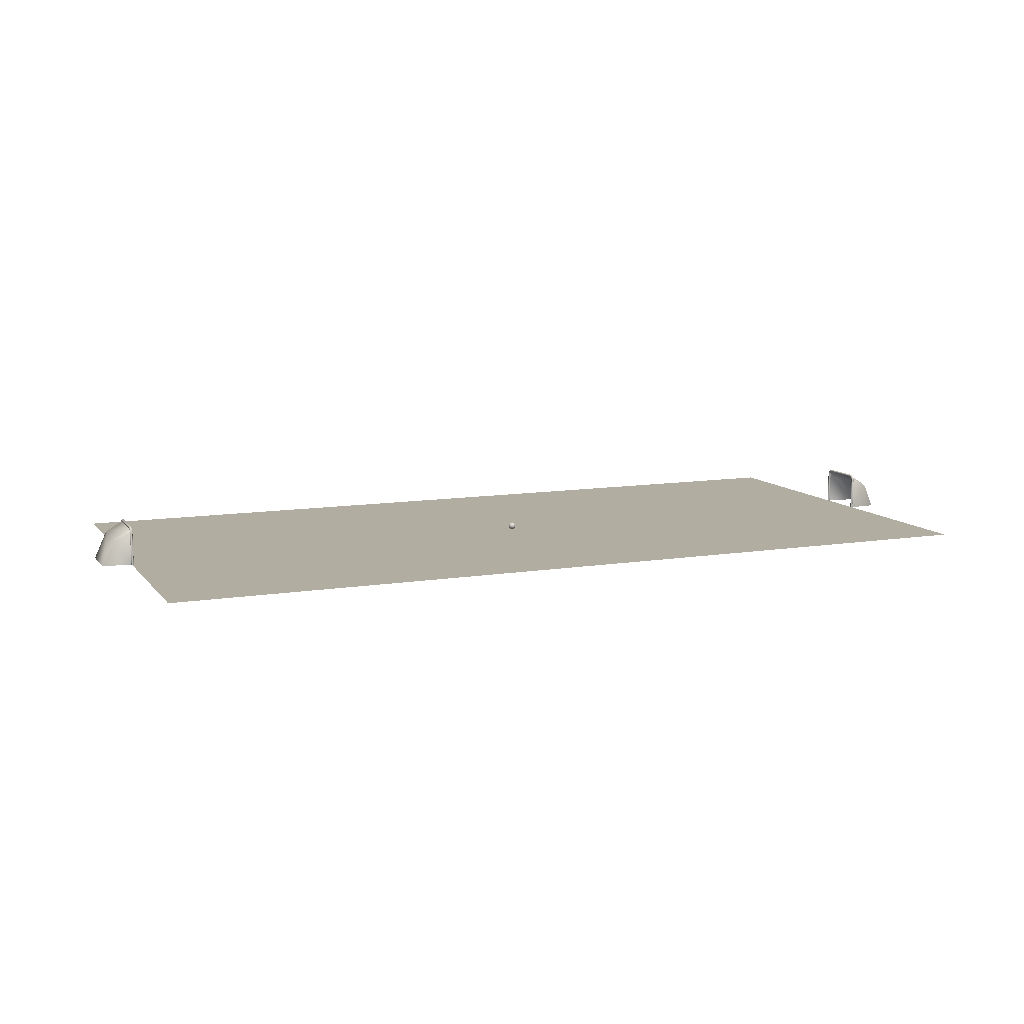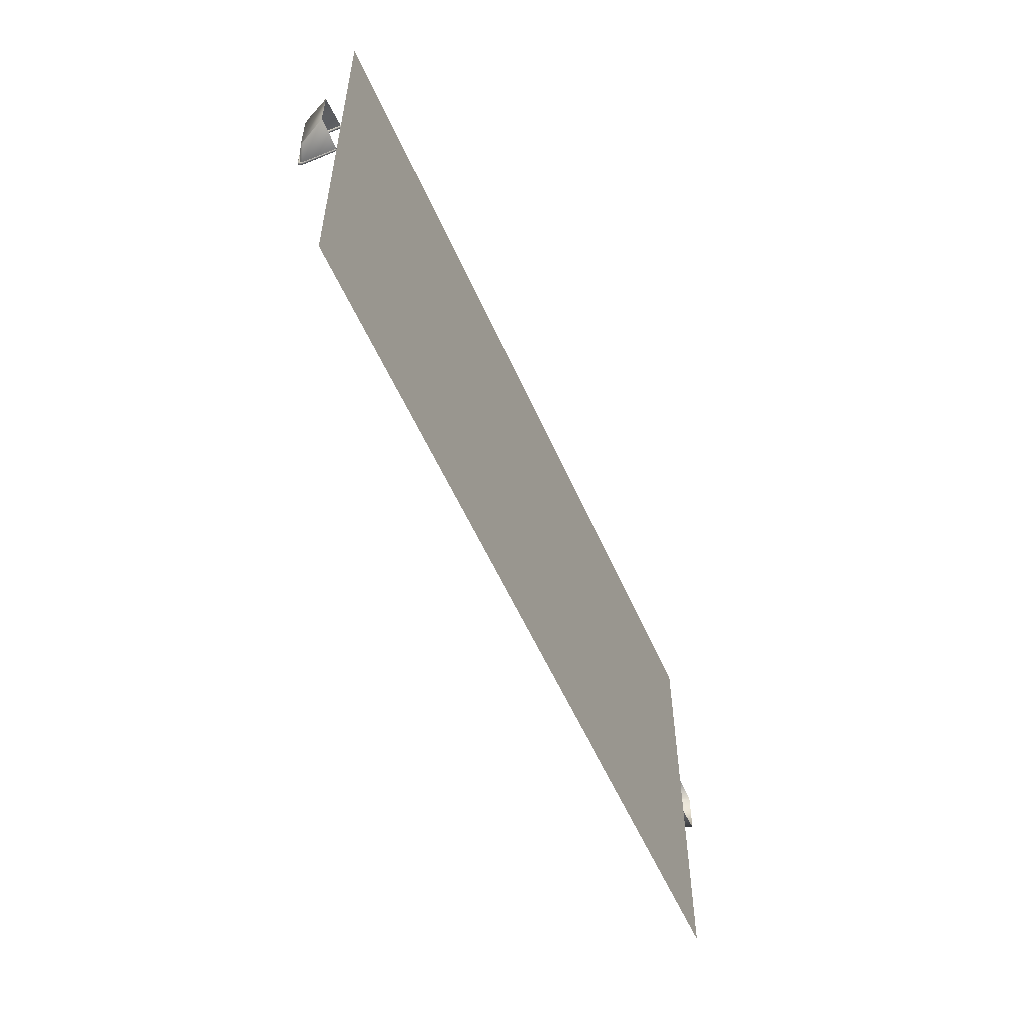
<metadata>
{"format":"obj","ext":"obj","renderer":"f3d","projection":"perspective","resolution":1024,"background":"white","views":[{"elev":10.4,"azim":-22.4,"up":"+Y"},{"elev":-55.7,"azim":-66.4,"up":"+Z"}]}
</metadata>
<code>
v  -152.3 0.0001 -75.12
v  -152.3 0.0001 75.12
v  152.3 0.0001 75.12
v  152.3 -0.0001 -75.12
g Field
f 1 2 3 4
v  -0 2.606 0.2651
v  0.4707 2.546 0
v  0 2.606 -0.2651
v  0.4316 2.441 0.5318
v  0.8605 2.277 0.2668
v  0.8605 2.277 -0.2668
v  0.4316 2.441 -0.5318
v  1.127 1.845 -0.4316
v  0.7615 2.075 -0.7615
v  0.9634 1.58 -0.8605
v  0.5318 1.745 -1.127
v  0.2668 2.174 -0.9634
v  0.2651 1.314 -1.292
v  0 1.784 -1.232
v  0.2651 1.314 1.292
v  0.5318 1.745 1.127
v  0 1.784 1.232
v  0.2668 2.174 0.9634
v  0.9634 1.58 0.8605
v  0.7615 2.075 0.7615
v  1.127 1.845 0.4316
v  1.292 1.579 0
v  1.232 1.314 -0.4707
v  1.292 1.049 0
v  1.232 1.314 0.4707
v  0 2.436 -0.6935
v  0 2.436 0.6935
v  1.122 2.007 0
v  0.6935 1.314 1.122
v  0.6935 1.314 -1.122
v  0.9634 1.047 -0.8605
v  -0.4707 2.546 0
v  -0.8605 2.277 0.2668
v  -0.4316 2.441 0.5318
v  -0.4316 2.441 -0.5318
v  -0.8605 2.277 -0.2668
v  -0.7615 2.075 -0.7615
v  -1.127 1.845 -0.4316
v  -0.9634 1.58 -0.8605
v  -0.5318 1.745 -1.127
v  -0.2668 2.174 -0.9634
v  -0.2668 2.174 0.9634
v  -0.7615 2.075 0.7615
v  -0.5318 1.745 1.127
v  -1.232 1.314 -0.4707
v  -0.9634 1.047 -0.8605
v  -1.292 1.579 0
v  -1.232 1.314 0.4707
v  -1.127 1.845 0.4316
v  -1.122 2.007 0
v  -0.9634 1.58 0.8605
v  -0.6935 1.314 1.122
v  -0.2651 1.314 -1.292
v  -0.6935 1.314 -1.122
v  0 0.0216 0.2651
v  0.4707 0.0815 0
v  0.4316 0.1864 0.5318
v  0.8605 0.3502 0.2668
v  0.8605 0.3502 -0.2668
v  0.4316 0.1864 -0.5318
v  0 0.0216 -0.2651
v  0.7615 0.5521 -0.7615
v  1.127 0.7819 -0.4316
v  0.2668 0.4532 -0.9634
v  0.5318 0.8821 -1.127
v  0 0.843 -1.232
v  0 0.843 1.232
v  0.5318 0.8821 1.127
v  0.7615 0.5521 0.7615
v  0.9634 1.047 0.8605
v  1.127 0.7819 0.4316
v  0.2668 0.4532 0.9634
v  0 0.1916 -0.6935
v  -0.2668 0.4532 0.9634
v  0 0.1916 0.6935
v  1.122 0.6202 0
v  -0.4707 0.0815 0
v  -0.4316 0.1864 0.5318
v  -0.8605 0.3502 0.2668
v  -0.8605 0.3502 -0.2668
v  -0.4316 0.1864 -0.5318
v  -0.7615 0.5521 -0.7615
v  -1.127 0.7819 -0.4316
v  -0.5318 0.8821 -1.127
v  -0.2668 0.4532 -0.9634
v  -0.5318 0.8821 1.127
v  -0.2651 1.314 1.292
v  -0.9634 1.047 0.8605
v  -0.7615 0.5521 0.7615
v  -1.127 0.7819 0.4316
v  -1.292 1.049 0
v  -1.122 0.6202 0
g Hedra002
f 5 6 7
f 8 9 6
f 10 11 6
f 10 12 13
f 12 14 13
f 15 16 13
f 15 17 18
f 19 20 21
f 20 22 21
f 20 23 24
f 23 25 24
f 9 24 25
f 9 8 24
f 12 26 27
f 26 28 27
f 26 25 29
f 11 16 30
f 22 8 31
f 8 5 31
f 9 32 10
f 25 26 32
f 26 12 32
f 20 33 23
f 15 14 34
f 14 35 34
f 7 36 5
f 36 37 38
f 36 39 40
f 40 41 42
f 43 41 44
f 45 41 39
f 44 45 18
f 46 21 22
f 46 47 48
f 47 38 37
f 43 49 42
f 50 49 43
f 51 52 53
f 39 30 45
f 46 31 38
f 37 40 54
f 51 54 42
f 48 55 56
f 44 57 58
f 59 60 61
f 62 60 63
f 64 60 65
f 64 66 63
f 66 35 67
f 68 66 64
f 69 68 70
f 19 71 72
f 72 73 74
f 75 73 62
f 61 73 76
f 67 35 27
f 28 29 75
f 64 65 77
f 76 78 79
f 62 63 80
f 80 28 75
f 28 80 67
f 72 74 33
f 69 17 34
f 59 81 65
f 82 83 81
f 84 85 81
f 84 86 85
f 87 50 86
f 88 86 50
f 89 85 86
f 88 70 89
f 57 17 70
f 90 71 91
f 90 78 71
f 76 71 78
f 90 92 93
f 83 93 94
f 82 78 93
f 87 95 49
f 95 94 52
f 94 92 52
f 85 77 65
f 89 68 77
f 78 82 79
f 82 59 79
f 83 94 96
f 95 87 96
f 87 84 96
f 90 91 56
f 88 58 57
f 50 43 58
f 54 53 37
f 54 51 53
f 54 40 42
f 47 46 38
f 47 55 48
f 47 53 55
f 47 37 53
f 21 91 19
f 21 48 91
f 21 46 48
f 31 46 22
f 31 5 38
f 8 22 24
f 24 22 20
f 5 8 6
f 11 7 6
f 9 10 6
f 36 38 5
f 36 7 39
f 36 40 37
f 40 39 41
f 41 45 44
f 41 43 42
f 39 7 30
f 30 16 45
f 30 7 11
f 45 16 18
f 18 57 44
f 18 17 57
f 18 16 15
f 34 17 15
f 34 35 69
f 27 14 12
f 27 35 14
f 27 28 67
f 16 11 13
f 14 15 13
f 13 11 10
f 9 25 32
f 12 10 32
f 25 23 29
f 29 74 75
f 29 28 26
f 29 23 74
f 20 19 33
f 74 23 33
f 33 19 72
f 56 91 48
f 56 92 90
f 56 55 92
f 52 55 53
f 52 92 55
f 52 51 95
f 95 51 49
f 49 50 87
f 49 51 42
f 58 43 44
f 88 50 58
f 88 57 70
f 70 68 89
f 70 17 69
f 88 89 86
f 84 87 86
f 94 95 96
f 96 84 83
f 92 94 93
f 93 78 90
f 83 82 93
f 19 91 71
f 71 76 72
f 72 76 73
f 73 75 74
f 73 61 62
f 80 63 67
f 80 75 62
f 66 69 35
f 66 68 69
f 66 67 63
f 85 89 77
f 77 68 64
f 85 65 81
f 83 84 81
f 59 82 81
f 79 61 76
f 79 59 61
f 59 65 60
f 60 64 63
f 60 62 61
v  -152.4 13.64 -6.255
v  -152.2 13.76 -6.255
v  -152.2 13.76 1.342
v  -152.4 13.64 1.342
v  -152 13.76 -6.255
v  -152 13.76 1.342
v  -151.8 13.64 -6.255
v  -151.8 13.64 1.342
v  -151.7 13.43 -6.255
v  -151.7 13.43 1.342
v  -151.7 13.19 -6.255
v  -151.7 13.19 1.342
v  -151.8 12.98 -6.255
v  -151.8 12.98 1.342
v  -152 12.86 -6.255
v  -152 12.86 1.342
v  -152.2 12.86 -6.255
v  -152.2 12.86 1.342
v  -152.4 12.98 -6.255
v  -152.4 12.98 1.342
v  -152.6 13.19 -6.255
v  -152.6 13.19 1.342
v  -152.6 13.43 -6.255
v  -152.6 13.43 1.342
v  -152.4 13.46 -6.8
v  -152.2 13.58 -6.836
v  -152.4 13.12 -7.243
v  -152.2 13.22 -7.31
v  -152 13.58 -6.836
v  -152 13.22 -7.31
v  -151.8 13.46 -6.8
v  -151.8 13.12 -7.243
v  -151.6 13.26 -6.739
v  -151.7 12.95 -7.127
v  -151.6 13.03 -6.668
v  -151.7 12.75 -6.993
v  -151.8 12.82 -6.607
v  -151.8 12.58 -6.877
v  -152 12.71 -6.572
v  -152 12.48 -6.81
v  -152.2 12.71 -6.572
v  -152.2 12.48 -6.81
v  -152.5 12.82 -6.607
v  -152.4 12.58 -6.877
v  -152.6 13.02 -6.668
v  -152.6 12.75 -6.993
v  -152.6 13.26 -6.739
v  -152.6 12.95 -7.127
v  -152.4 12.49 -7.651
v  -152.2 12.53 -7.751
v  -152.4 11.9 -7.854
v  -152.2 11.91 -7.974
v  -152 12.53 -7.751
v  -152 11.91 -7.974
v  -151.8 12.49 -7.651
v  -151.8 11.91 -7.854
v  -151.7 12.43 -7.477
v  -151.7 11.9 -7.647
v  -151.7 12.36 -7.276
v  -151.7 11.89 -7.408
v  -151.8 12.29 -7.102
v  -151.8 11.88 -7.201
v  -152 12.25 -7.002
v  -152 11.88 -7.081
v  -152.2 12.25 -7.002
v  -152.2 11.88 -7.081
v  -152.4 12.29 -7.102
v  -152.4 11.88 -7.201
v  -152.5 12.35 -7.276
v  -152.5 11.89 -7.408
v  -152.5 12.43 -7.477
v  -152.5 11.9 -7.647
v  -152.1 0.0099 -7.957
v  -152.3 0.0099 -7.801
v  -151.8 0.0099 -7.934
v  -151.7 0.0099 -7.801
v  -151.6 0.0099 -7.596
v  -151.6 0.0099 -7.372
v  -151.7 0.0099 -7.19
v  -151.9 0.0099 -7.099
v  -152.1 0.0099 -7.122
v  -152.3 0.0099 -7.254
v  -152.4 0.0099 -7.459
v  -152.4 0.0099 -7.683
v  -152.4 13.64 8.939
v  -152.2 13.76 8.939
v  -152 13.76 8.939
v  -151.8 13.64 8.939
v  -151.7 13.43 8.939
v  -151.7 13.19 8.939
v  -151.8 12.98 8.939
v  -152 12.86 8.939
v  -152.2 12.86 8.939
v  -152.4 12.98 8.939
v  -152.6 13.19 8.939
v  -152.6 13.43 8.939
v  -152.4 13.46 9.484
v  -152.2 13.58 9.519
v  -152.4 13.12 9.927
v  -152.2 13.22 9.994
v  -152 13.58 9.519
v  -152 13.22 9.994
v  -151.8 13.46 9.484
v  -151.8 13.12 9.927
v  -151.6 13.26 9.422
v  -151.7 12.95 9.811
v  -151.6 13.03 9.352
v  -151.7 12.75 9.677
v  -151.8 12.82 9.291
v  -151.8 12.58 9.561
v  -152 12.71 9.255
v  -152 12.48 9.494
v  -152.2 12.71 9.255
v  -152.2 12.48 9.494
v  -152.5 12.82 9.291
v  -152.4 12.58 9.561
v  -152.6 13.02 9.352
v  -152.6 12.75 9.677
v  -152.6 13.26 9.422
v  -152.6 12.95 9.811
v  -152.4 12.49 10.33
v  -152.2 12.53 10.43
v  -152.4 11.9 10.54
v  -152.2 11.91 10.66
v  -152 12.53 10.43
v  -152 11.91 10.66
v  -151.8 12.49 10.33
v  -151.8 11.91 10.54
v  -151.7 12.43 10.16
v  -151.7 11.9 10.33
v  -151.7 12.36 9.96
v  -151.7 11.89 10.09
v  -151.8 12.29 9.786
v  -151.8 11.88 9.884
v  -152 12.25 9.685
v  -152 11.88 9.764
v  -152.2 12.25 9.685
v  -152.2 11.88 9.764
v  -152.4 12.29 9.786
v  -152.4 11.88 9.884
v  -152.5 12.35 9.96
v  -152.5 11.89 10.09
v  -152.5 12.43 10.16
v  -152.5 11.9 10.33
v  -152.1 0.0099 10.64
v  -152.3 0.0099 10.48
v  -151.8 0.0099 10.62
v  -151.7 0.0099 10.48
v  -151.6 0.0099 10.28
v  -151.6 0.0099 10.06
v  -151.7 0.0099 9.873
v  -151.9 0.0099 9.782
v  -152.1 0.0099 9.805
v  -152.3 0.0099 9.937
v  -152.4 0.0099 10.14
v  -152.4 0.0099 10.37
v  -157.8 9.805 9.175
v  -152.2 13.11 9.175
v  -152.2 13.11 -6.765
v  -157.8 9.805 -6.765
v  -162.6 0.0099 -6.765
v  -162.6 0.0099 9.175
v  -152.2 11.91 -7.761
v  -158.3 8.738 -7.761
v  -158.3 8.722 10.23
v  -152.2 11.89 10.23
v  -152.2 0.0099 -7.761
v  -152.2 0.0099 10.23
v  152.4 13.64 -6.255
v  152.4 13.64 1.342
v  152.2 13.76 1.342
v  152.2 13.76 -6.255
v  152 13.76 1.342
v  152 13.76 -6.255
v  151.8 13.64 1.342
v  151.8 13.64 -6.255
v  151.7 13.43 1.342
v  151.7 13.43 -6.255
v  151.7 13.19 1.342
v  151.7 13.19 -6.255
v  151.8 12.98 1.342
v  151.8 12.98 -6.255
v  152 12.86 1.342
v  152 12.86 -6.255
v  152.2 12.86 1.342
v  152.2 12.86 -6.255
v  152.4 12.98 1.342
v  152.4 12.98 -6.255
v  152.6 13.19 1.342
v  152.6 13.19 -6.255
v  152.6 13.43 1.342
v  152.6 13.43 -6.255
v  152.2 13.58 -6.836
v  152.4 13.46 -6.8
v  152.2 13.22 -7.31
v  152.4 13.12 -7.243
v  152 13.58 -6.836
v  152 13.22 -7.31
v  151.8 13.46 -6.8
v  151.8 13.12 -7.243
v  151.6 13.26 -6.739
v  151.7 12.95 -7.127
v  151.6 13.03 -6.668
v  151.7 12.75 -6.993
v  151.8 12.82 -6.607
v  151.8 12.58 -6.877
v  152 12.71 -6.572
v  152 12.48 -6.81
v  152.2 12.71 -6.572
v  152.2 12.48 -6.81
v  152.5 12.82 -6.607
v  152.4 12.58 -6.877
v  152.6 13.02 -6.668
v  152.6 12.75 -6.993
v  152.6 13.26 -6.739
v  152.6 12.95 -7.127
v  152.2 12.53 -7.751
v  152.4 12.49 -7.651
v  152.2 11.91 -7.974
v  152.4 11.9 -7.854
v  152 12.53 -7.751
v  152 11.91 -7.974
v  151.8 12.49 -7.651
v  151.8 11.91 -7.854
v  151.7 12.43 -7.477
v  151.7 11.9 -7.647
v  151.7 12.36 -7.276
v  151.7 11.89 -7.408
v  151.8 12.29 -7.102
v  151.8 11.88 -7.201
v  152 12.25 -7.002
v  152 11.88 -7.081
v  152.2 12.25 -7.002
v  152.2 11.88 -7.081
v  152.4 12.29 -7.102
v  152.4 11.88 -7.201
v  152.5 12.35 -7.276
v  152.5 11.89 -7.408
v  152.5 12.43 -7.477
v  152.5 11.9 -7.647
v  152.1 0.0099 -7.957
v  152.3 0.0099 -7.801
v  151.8 0.0099 -7.934
v  151.7 0.0099 -7.801
v  151.6 0.0099 -7.596
v  151.6 0.0099 -7.372
v  151.7 0.0099 -7.19
v  151.9 0.0099 -7.099
v  152.1 0.0099 -7.122
v  152.3 0.0099 -7.254
v  152.4 0.0099 -7.459
v  152.4 0.0099 -7.683
v  152.4 13.64 8.939
v  152.2 13.76 8.939
v  152 13.76 8.939
v  151.8 13.64 8.939
v  151.7 13.43 8.939
v  151.7 13.19 8.939
v  151.8 12.98 8.939
v  152 12.86 8.939
v  152.2 12.86 8.939
v  152.4 12.98 8.939
v  152.6 13.19 8.939
v  152.6 13.43 8.939
v  152.4 13.46 9.484
v  152.2 13.58 9.519
v  152.4 13.12 9.927
v  152.2 13.22 9.994
v  152 13.58 9.519
v  152 13.22 9.994
v  151.8 13.46 9.484
v  151.8 13.12 9.927
v  151.6 13.26 9.422
v  151.7 12.95 9.811
v  151.6 13.03 9.352
v  151.7 12.75 9.677
v  151.8 12.82 9.291
v  151.8 12.58 9.561
v  152 12.71 9.255
v  152 12.48 9.494
v  152.2 12.71 9.255
v  152.2 12.48 9.494
v  152.5 12.82 9.291
v  152.4 12.58 9.561
v  152.6 13.02 9.352
v  152.6 12.75 9.677
v  152.6 13.26 9.422
v  152.6 12.95 9.811
v  152.4 12.49 10.33
v  152.2 12.53 10.43
v  152.4 11.9 10.54
v  152.2 11.91 10.66
v  152 12.53 10.43
v  152 11.91 10.66
v  151.8 12.49 10.33
v  151.8 11.91 10.54
v  151.7 12.43 10.16
v  151.7 11.9 10.33
v  151.7 12.36 9.96
v  151.7 11.89 10.09
v  151.8 12.29 9.786
v  151.8 11.88 9.884
v  152 12.25 9.685
v  152 11.88 9.764
v  152.2 12.25 9.685
v  152.2 11.88 9.764
v  152.4 12.29 9.786
v  152.4 11.88 9.884
v  152.5 12.35 9.96
v  152.5 11.89 10.09
v  152.5 12.43 10.16
v  152.5 11.9 10.33
v  152.3 0.0099 10.48
v  152.1 0.0099 10.64
v  151.8 0.0099 10.62
v  151.7 0.0099 10.48
v  151.6 0.0099 10.28
v  151.6 0.0099 10.06
v  151.7 0.0099 9.873
v  151.9 0.0099 9.782
v  152.1 0.0099 9.805
v  152.3 0.0099 9.937
v  152.4 0.0099 10.14
v  152.4 0.0099 10.37
v  157.8 9.805 9.175
v  157.8 9.805 -6.765
v  152.2 13.11 -6.765
v  152.2 13.11 9.175
v  162.6 0.0099 9.175
v  162.6 0.0099 -6.765
v  158.3 8.738 -7.761
v  152.2 11.91 -7.761
v  152.2 11.89 10.23
v  158.3 8.722 10.23
v  152.2 0.0099 -7.761
v  152.2 0.0099 10.23
g default002
f 100 99 98 97
f 99 102 101 98
f 102 104 103 101
f 104 106 105 103
f 106 108 107 105
f 108 110 109 107
f 110 112 111 109
f 112 114 113 111
f 114 116 115 113
f 116 118 117 115
f 118 120 119 117
f 120 100 97 119
f 122 121 97 98
f 124 123 121 122
f 125 122 98 101
f 126 124 122 125
f 127 125 101 103
f 128 126 125 127
f 129 127 103 105
f 130 128 127 129
f 131 129 105 107
f 132 130 129 131
f 133 131 107 109
f 134 132 131 133
f 135 133 109 111
f 136 134 133 135
f 137 135 111 113
f 138 136 135 137
f 139 137 113 115
f 140 138 137 139
f 141 139 115 117
f 142 140 139 141
f 143 141 117 119
f 144 142 141 143
f 121 143 119 97
f 123 144 143 121
f 146 145 123 124
f 148 147 145 146
f 149 146 124 126
f 150 148 146 149
f 151 149 126 128
f 152 150 149 151
f 153 151 128 130
f 154 152 151 153
f 155 153 130 132
f 156 154 153 155
f 157 155 132 134
f 158 156 155 157
f 159 157 134 136
f 160 158 157 159
f 161 159 136 138
f 162 160 159 161
f 163 161 138 140
f 164 162 161 163
f 165 163 140 142
f 166 164 163 165
f 167 165 142 144
f 168 166 165 167
f 145 167 144 123
f 147 168 167 145
f 170 147 148 169
f 169 148 150 171
f 171 150 152 172
f 172 152 154 173
f 173 154 156 174
f 174 156 158 175
f 175 158 160 176
f 176 160 162 177
f 177 162 164 178
f 178 164 166 179
f 179 166 168 180
f 180 168 147 170
f 182 99 100 181
f 99 182 183 102
f 102 183 184 104
f 104 184 185 106
f 106 185 186 108
f 108 186 187 110
f 110 187 188 112
f 112 188 189 114
f 114 189 190 116
f 116 190 191 118
f 118 191 192 120
f 120 192 181 100
f 194 182 181 193
f 196 194 193 195
f 197 183 182 194
f 198 197 194 196
f 199 184 183 197
f 200 199 197 198
f 201 185 184 199
f 202 201 199 200
f 203 186 185 201
f 204 203 201 202
f 205 187 186 203
f 206 205 203 204
f 207 188 187 205
f 208 207 205 206
f 209 189 188 207
f 210 209 207 208
f 211 190 189 209
f 212 211 209 210
f 213 191 190 211
f 214 213 211 212
f 215 192 191 213
f 216 215 213 214
f 193 181 192 215
f 195 193 215 216
f 218 196 195 217
f 220 218 217 219
f 221 198 196 218
f 222 221 218 220
f 223 200 198 221
f 224 223 221 222
f 225 202 200 223
f 226 225 223 224
f 227 204 202 225
f 228 227 225 226
f 229 206 204 227
f 230 229 227 228
f 231 208 206 229
f 232 231 229 230
f 233 210 208 231
f 234 233 231 232
f 235 212 210 233
f 236 235 233 234
f 237 214 212 235
f 238 237 235 236
f 239 216 214 237
f 240 239 237 238
f 217 195 216 239
f 219 217 239 240
f 242 241 220 219
f 241 243 222 220
f 243 244 224 222
f 244 245 226 224
f 245 246 228 226
f 246 247 230 228
f 247 248 232 230
f 248 249 234 232
f 249 250 236 234
f 250 251 238 236
f 251 252 240 238
f 252 242 219 240
f 256 255 254 253
f 258 257 256 253
f 260 259 255 256
f 262 261 253 254
f 257 263 259 260
f 264 258 261 262
f 257 260 256
f 261 258 253
f 268 267 266 265
f 270 269 267 268
f 272 271 269 270
f 274 273 271 272
f 276 275 273 274
f 278 277 275 276
f 280 279 277 278
f 282 281 279 280
f 284 283 281 282
f 286 285 283 284
f 288 287 285 286
f 265 266 287 288
f 265 290 289 268
f 290 292 291 289
f 268 289 293 270
f 289 291 294 293
f 270 293 295 272
f 293 294 296 295
f 272 295 297 274
f 295 296 298 297
f 274 297 299 276
f 297 298 300 299
f 276 299 301 278
f 299 300 302 301
f 278 301 303 280
f 301 302 304 303
f 280 303 305 282
f 303 304 306 305
f 282 305 307 284
f 305 306 308 307
f 284 307 309 286
f 307 308 310 309
f 286 309 311 288
f 309 310 312 311
f 288 311 290 265
f 311 312 292 290
f 292 314 313 291
f 314 316 315 313
f 291 313 317 294
f 313 315 318 317
f 294 317 319 296
f 317 318 320 319
f 296 319 321 298
f 319 320 322 321
f 298 321 323 300
f 321 322 324 323
f 300 323 325 302
f 323 324 326 325
f 302 325 327 304
f 325 326 328 327
f 304 327 329 306
f 327 328 330 329
f 306 329 331 308
f 329 330 332 331
f 308 331 333 310
f 331 332 334 333
f 310 333 335 312
f 333 334 336 335
f 312 335 314 292
f 335 336 316 314
f 315 316 338 337
f 318 315 337 339
f 320 318 339 340
f 322 320 340 341
f 324 322 341 342
f 326 324 342 343
f 328 326 343 344
f 330 328 344 345
f 332 330 345 346
f 334 332 346 347
f 336 334 347 348
f 316 336 348 338
f 266 267 350 349
f 351 350 267 269
f 352 351 269 271
f 353 352 271 273
f 354 353 273 275
f 355 354 275 277
f 356 355 277 279
f 357 356 279 281
f 358 357 281 283
f 359 358 283 285
f 360 359 285 287
f 349 360 287 266
f 349 350 362 361
f 361 362 364 363
f 350 351 365 362
f 362 365 366 364
f 351 352 367 365
f 365 367 368 366
f 352 353 369 367
f 367 369 370 368
f 353 354 371 369
f 369 371 372 370
f 354 355 373 371
f 371 373 374 372
f 355 356 375 373
f 373 375 376 374
f 356 357 377 375
f 375 377 378 376
f 357 358 379 377
f 377 379 380 378
f 358 359 381 379
f 379 381 382 380
f 359 360 383 381
f 381 383 384 382
f 360 349 361 383
f 383 361 363 384
f 363 364 386 385
f 385 386 388 387
f 364 366 389 386
f 386 389 390 388
f 366 368 391 389
f 389 391 392 390
f 368 370 393 391
f 391 393 394 392
f 370 372 395 393
f 393 395 396 394
f 372 374 397 395
f 395 397 398 396
f 374 376 399 397
f 397 399 400 398
f 376 378 401 399
f 399 401 402 400
f 378 380 403 401
f 401 403 404 402
f 380 382 405 403
f 403 405 406 404
f 382 384 407 405
f 405 407 408 406
f 384 363 385 407
f 407 385 387 408
f 388 410 409 387
f 390 411 410 388
f 392 412 411 390
f 394 413 412 392
f 396 414 413 394
f 398 415 414 396
f 400 416 415 398
f 402 417 416 400
f 404 418 417 402
f 406 419 418 404
f 408 420 419 406
f 387 409 420 408
f 424 423 422 421
f 422 426 425 421
f 423 428 427 422
f 421 430 429 424
f 428 431 426 427
f 430 425 432 429
f 427 426 422
f 425 430 421

</code>
